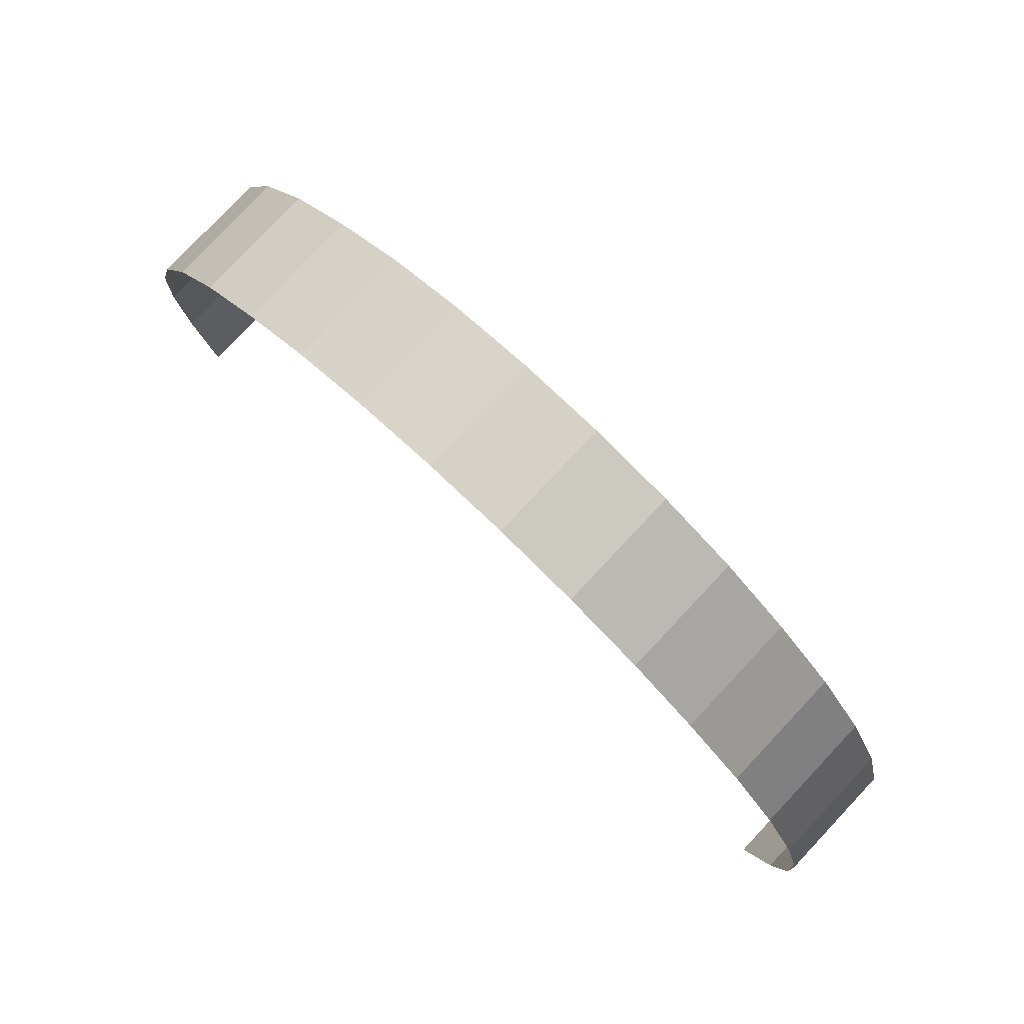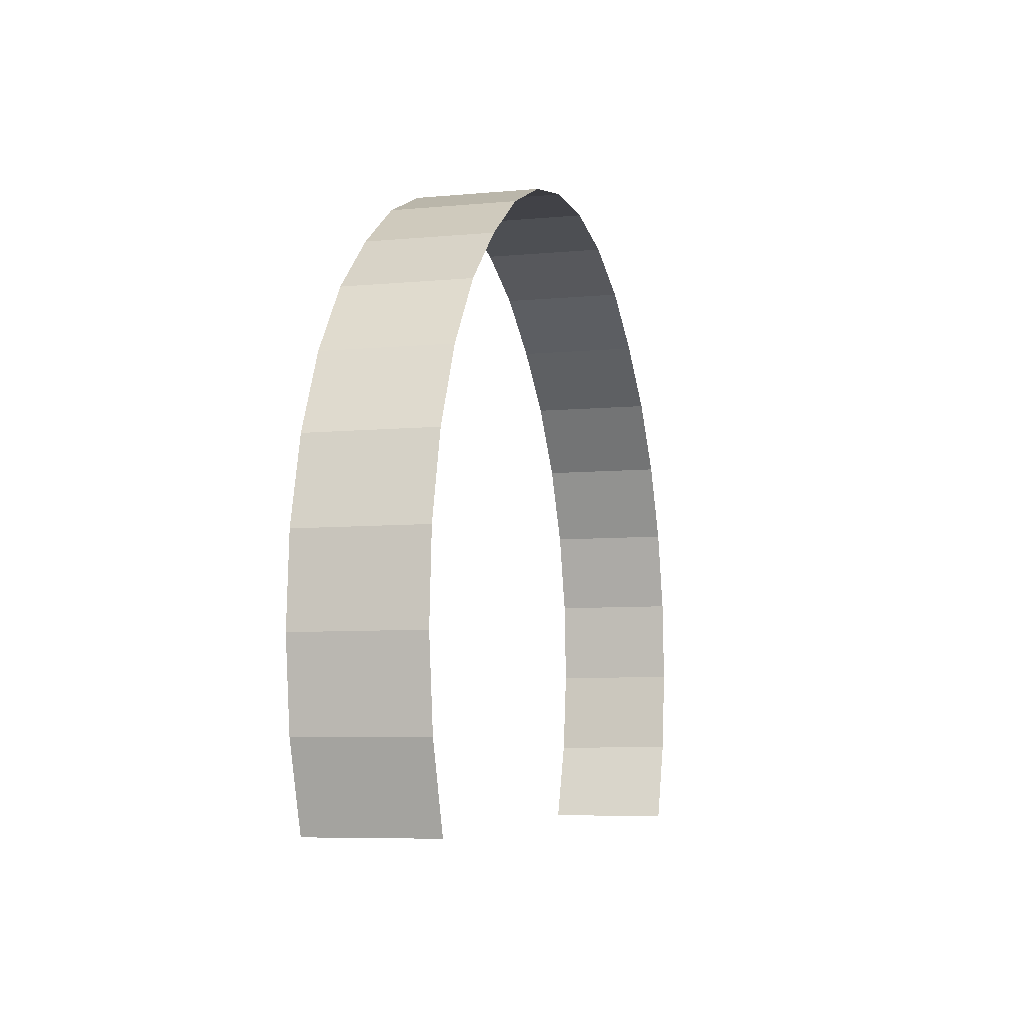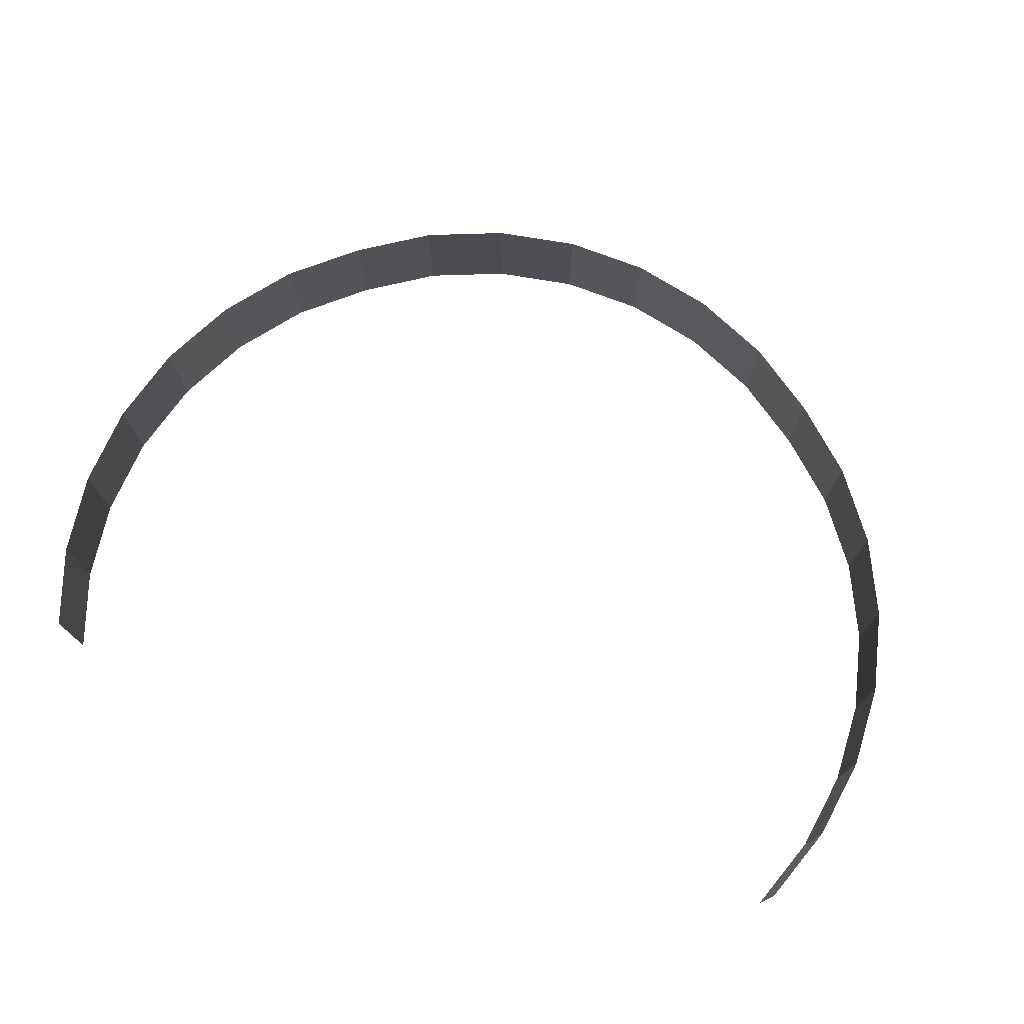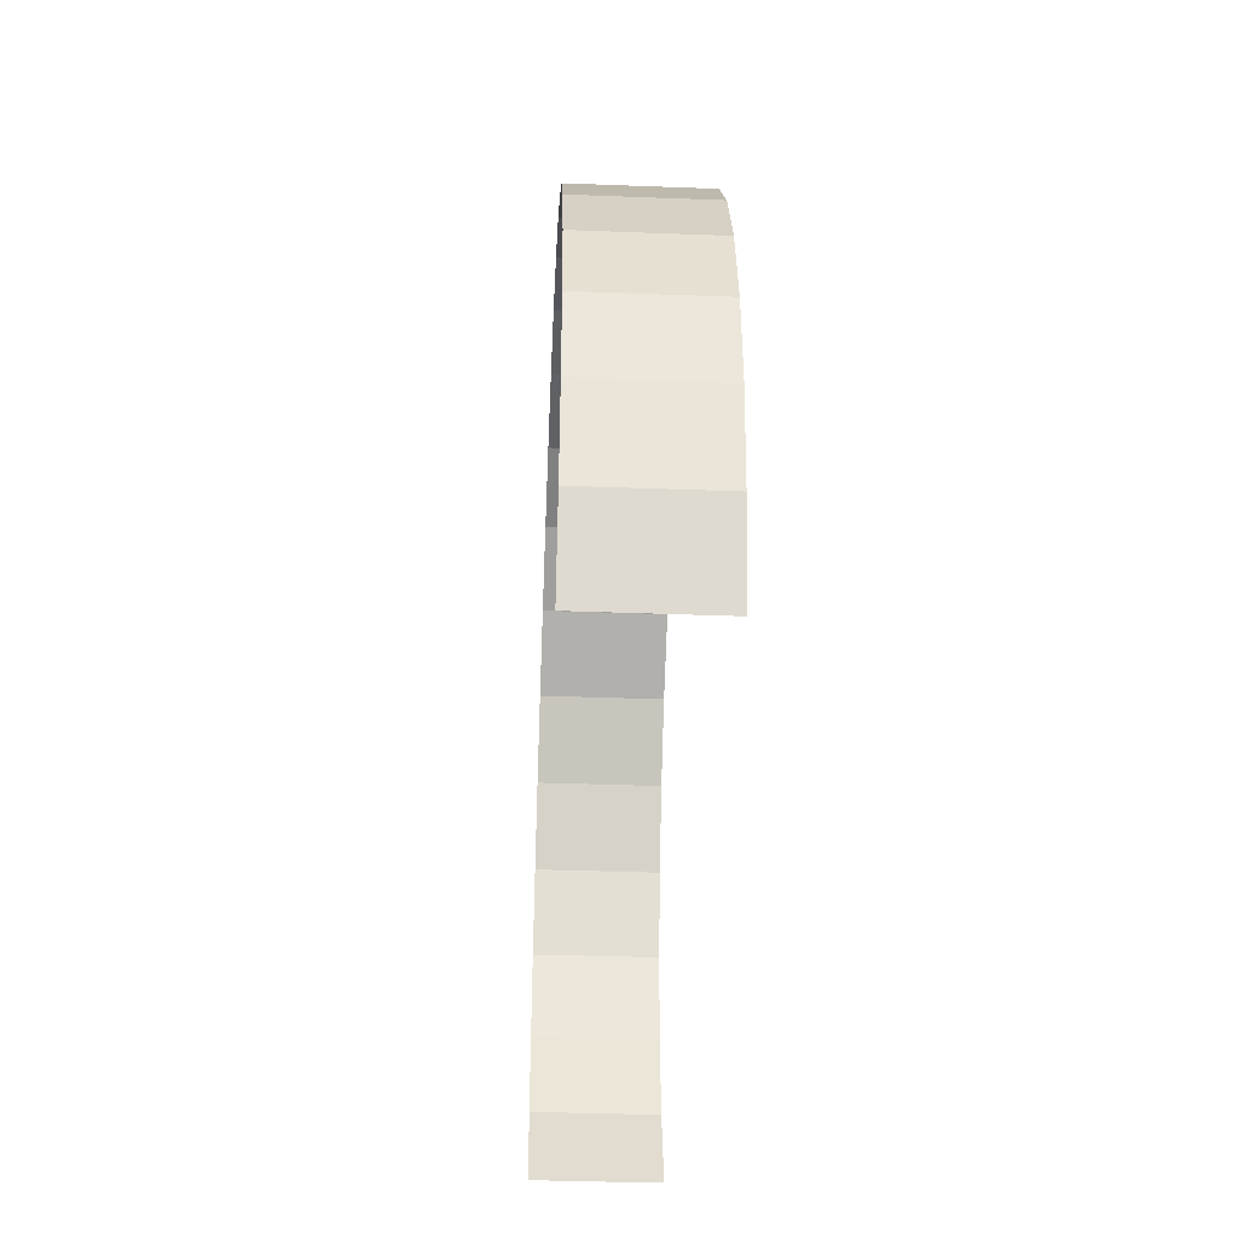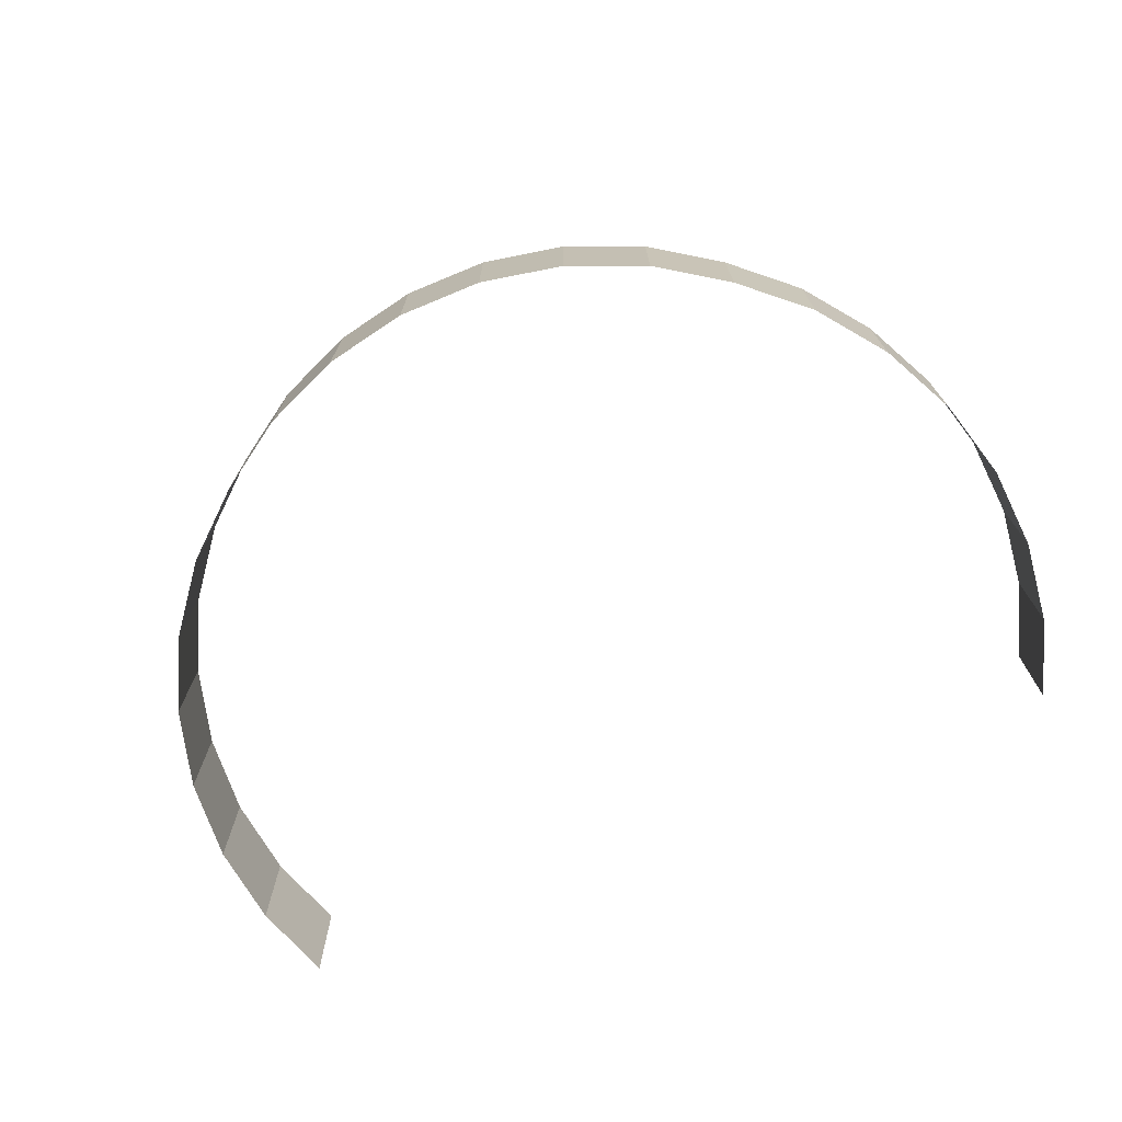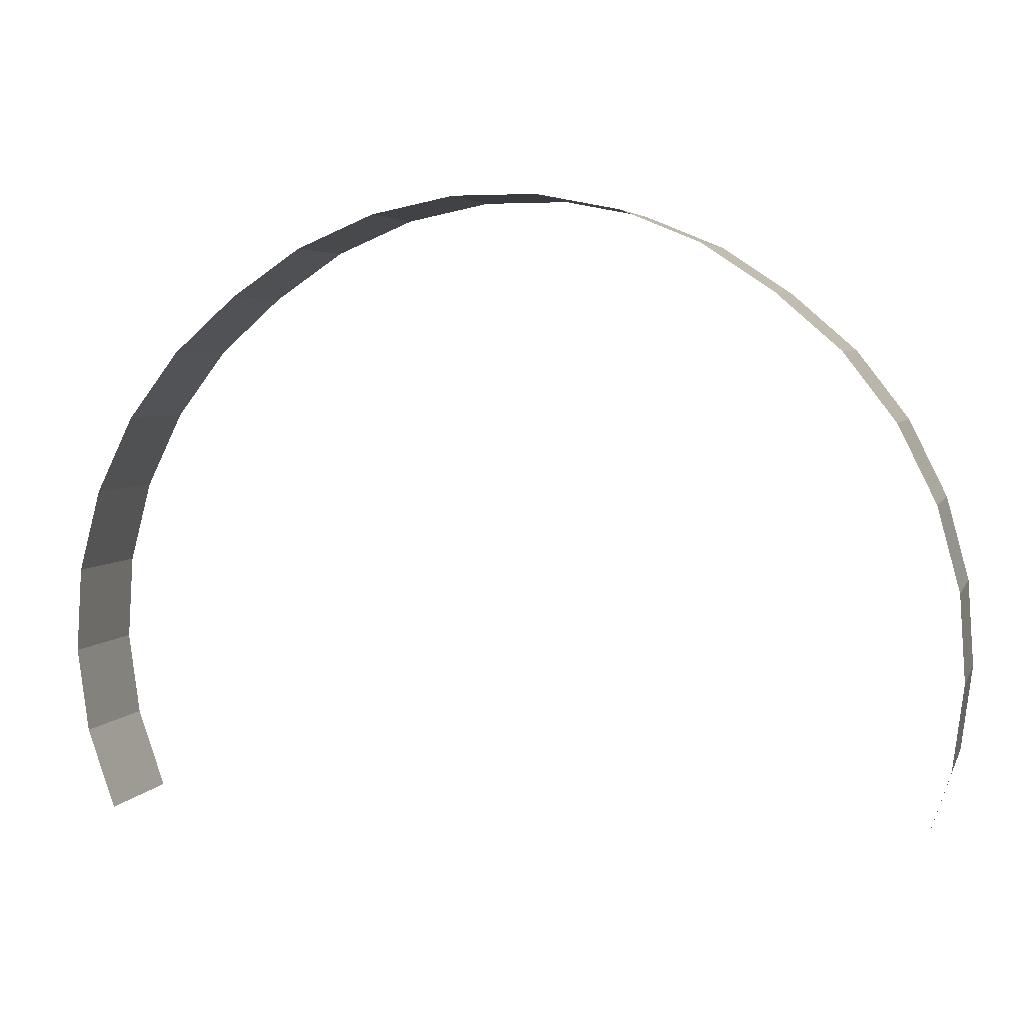
<metadata>
{"format":"obj","ext":"obj","renderer":"f3d","projection":"perspective","resolution":1024,"background":"white","views":[{"elev":79.6,"azim":-136.7,"up":"+Y"},{"elev":-6.7,"azim":105.8,"up":"+Y"},{"elev":74.4,"azim":20.9,"up":"+Z"},{"elev":-37.2,"azim":87.2,"up":"+Y"},{"elev":-72.3,"azim":-157.3,"up":"+Z"},{"elev":4.4,"azim":15.7,"up":"+Y"}]}
</metadata>
<code>
g background_2_halloween_1_mountains_1_1
v 185.5 280.6 1.8e-05
v 185.5 280.6 81.95
v 233.2 248.9 81.95
v 233.2 248.9 2.8e-05
v 132.4 302.5 1.1e-05
v 132.4 302.5 81.95
v 185.5 280.6 81.95
v 185.5 280.6 1.8e-05
v 76.22 313.5 8e-06
v 76.22 313.5 81.95
v 132.4 302.5 81.95
v 132.4 302.5 1.1e-05
v 18.97 313.4 1.2e-05
v 18.97 313.4 81.95
v 76.22 313.5 81.95
v 76.22 313.5 8e-06
v -37.11 302 2e-05
v -37.11 302 81.95
v 18.97 313.4 81.95
v 18.97 313.4 1.2e-05
v -89.87 280 3.3e-05
v -89.87 280 81.95
v -37.11 302 81.95
v -37.11 302 2e-05
v -137.3 248 4.9e-05
v -137.3 248 81.95
v -89.87 280 81.95
v -89.87 280 3.3e-05
v -180.3 210 4.5e-05
v -180.3 210 81.95
v -137.3 248 81.95
v -137.3 248 5.4e-05
v -215.1 164.5 4.7e-05
v -215.1 164.5 81.95
v -180.3 210 81.95
v -180.3 210 4.5e-05
v -240.4 113 3.9e-05
v -240.4 113 81.95
v -215.1 164.5 81.95
v -215.1 164.5 4.7e-05
v -255 57.69 4.3e-05
v -255 57.69 81.95
v -240.4 113 81.95
v -240.4 113 3.9e-05
v -258.6 0.5818 4.7e-05
v -258.6 0.5818 81.95
v -255 57.69 81.95
v -255 57.69 4.3e-05
v -250.9 -56.1 6.1e-05
v -250.9 -56.1 81.95
v -258.6 0.5818 81.95
v -258.6 0.5818 4.7e-05
v -232.3 -110.2 7.5e-05
v -232.3 -110.2 81.95
v -250.9 -56.1 81.95
v -250.9 -56.1 6.1e-05
v 348.3 -54.41 1.3e-05
v 348.3 -54.41 81.95
v 330 -108.8 81.95
v 330 -108.8 5e-05
v 355.7 2.458 1.4e-05
v 355.7 2.458 81.95
v 348.3 -54.41 81.95
v 348.3 -54.41 1.3e-05
v 351.8 59.62 -0
v 351.8 59.62 81.95
v 355.7 2.458 81.95
v 355.7 2.458 1.4e-05
v 336.9 114.9 -5e-06
v 336.9 114.9 81.95
v 351.8 59.62 81.95
v 351.8 59.62 -0
v 311.4 166.1 -5e-06
v 311.4 166.1 81.95
v 336.9 114.9 81.95
v 336.9 114.9 -5e-06
v 276.4 211.4 5e-06
v 276.4 211.4 81.95
v 311.4 166.1 81.95
v 311.4 166.1 -5e-06
v 233.2 248.9 2.9e-05
v 233.2 248.9 81.95
v 276.4 211.4 81.95
v 276.4 211.4 5e-06
g background_2_halloween_1_mountains_1_1_0
f -82 -83 -84
f -81 -82 -84
f -78 -79 -80
f -77 -78 -80
f -74 -75 -76
f -73 -74 -76
f -70 -71 -72
f -69 -70 -72
f -66 -67 -68
f -65 -66 -68
f -62 -63 -64
f -61 -62 -64
f -58 -59 -60
f -57 -58 -60
f -54 -55 -56
f -53 -54 -56
f -50 -51 -52
f -49 -50 -52
f -46 -47 -48
f -45 -46 -48
f -42 -43 -44
f -41 -42 -44
f -38 -39 -40
f -37 -38 -40
f -34 -35 -36
f -33 -34 -36
f -30 -31 -32
f -29 -30 -32
f -26 -27 -28
f -25 -26 -28
f -22 -23 -24
f -21 -22 -24
f -18 -19 -20
f -17 -18 -20
f -14 -15 -16
f -13 -14 -16
f -10 -11 -12
f -9 -10 -12
f -6 -7 -8
f -5 -6 -8
f -2 -3 -4
f -1 -2 -4

</code>
